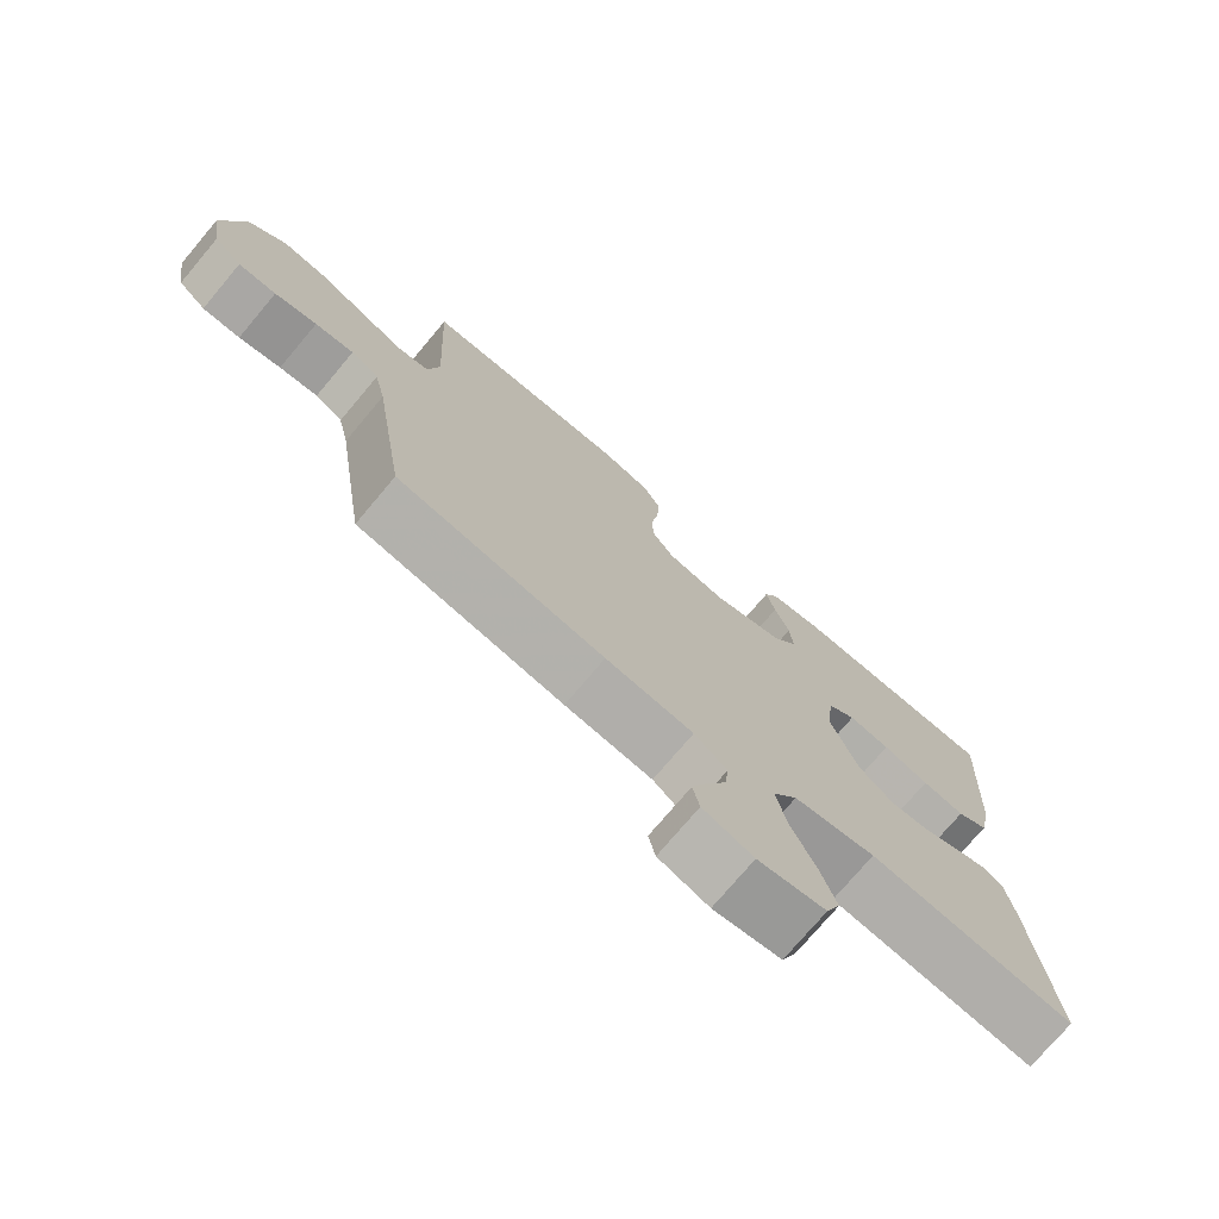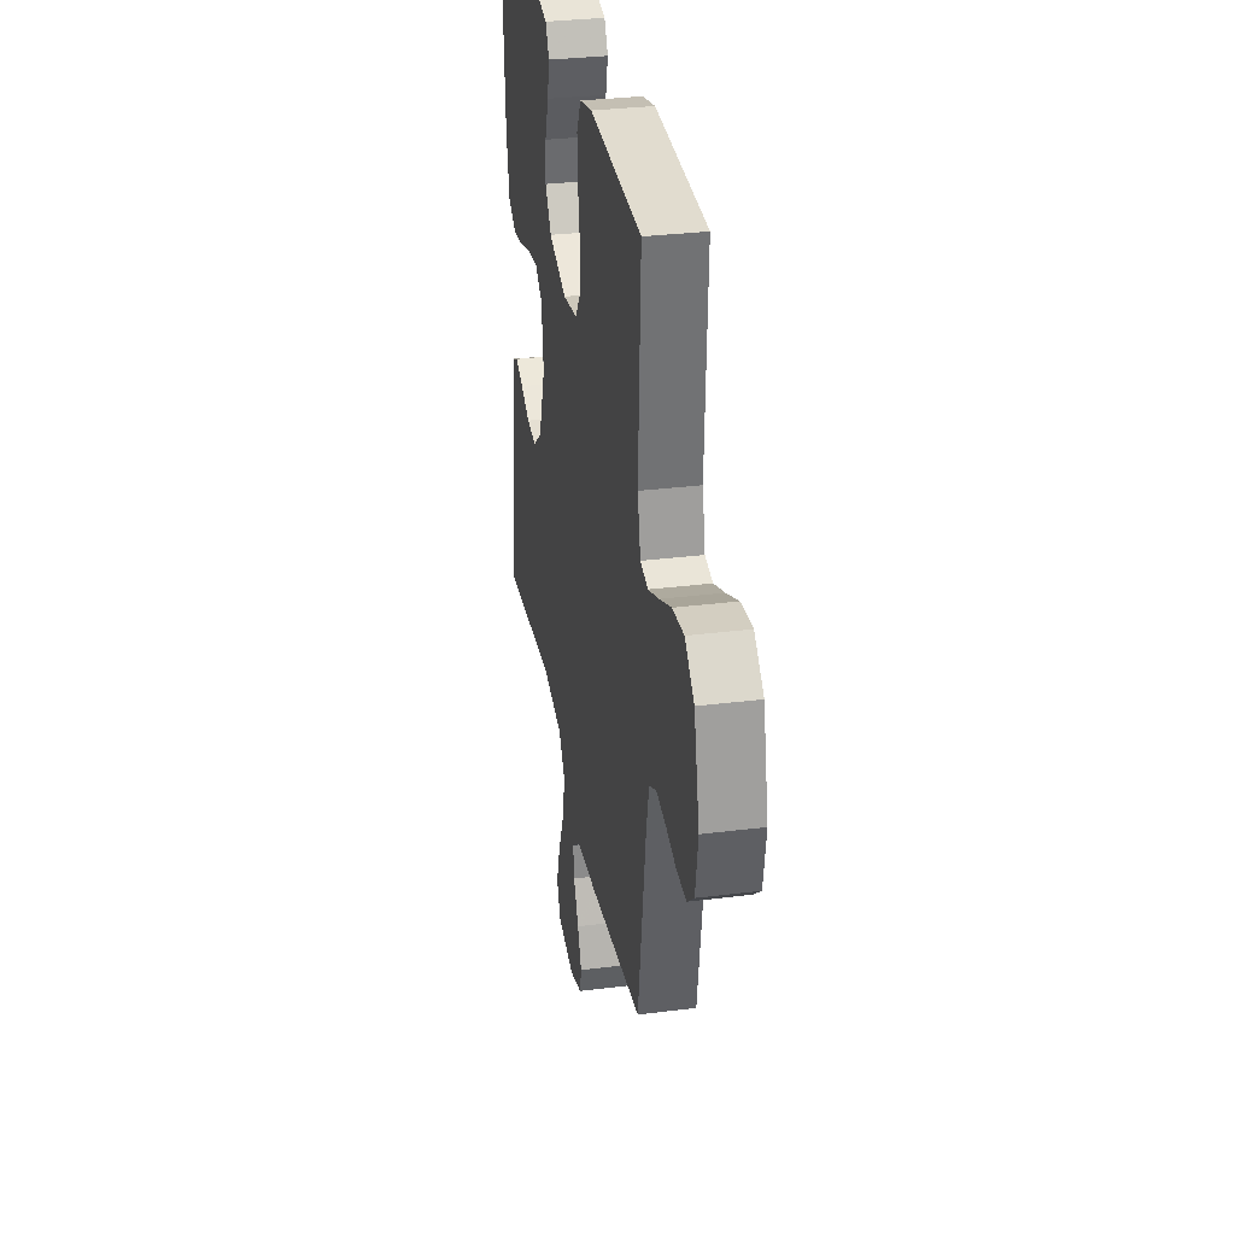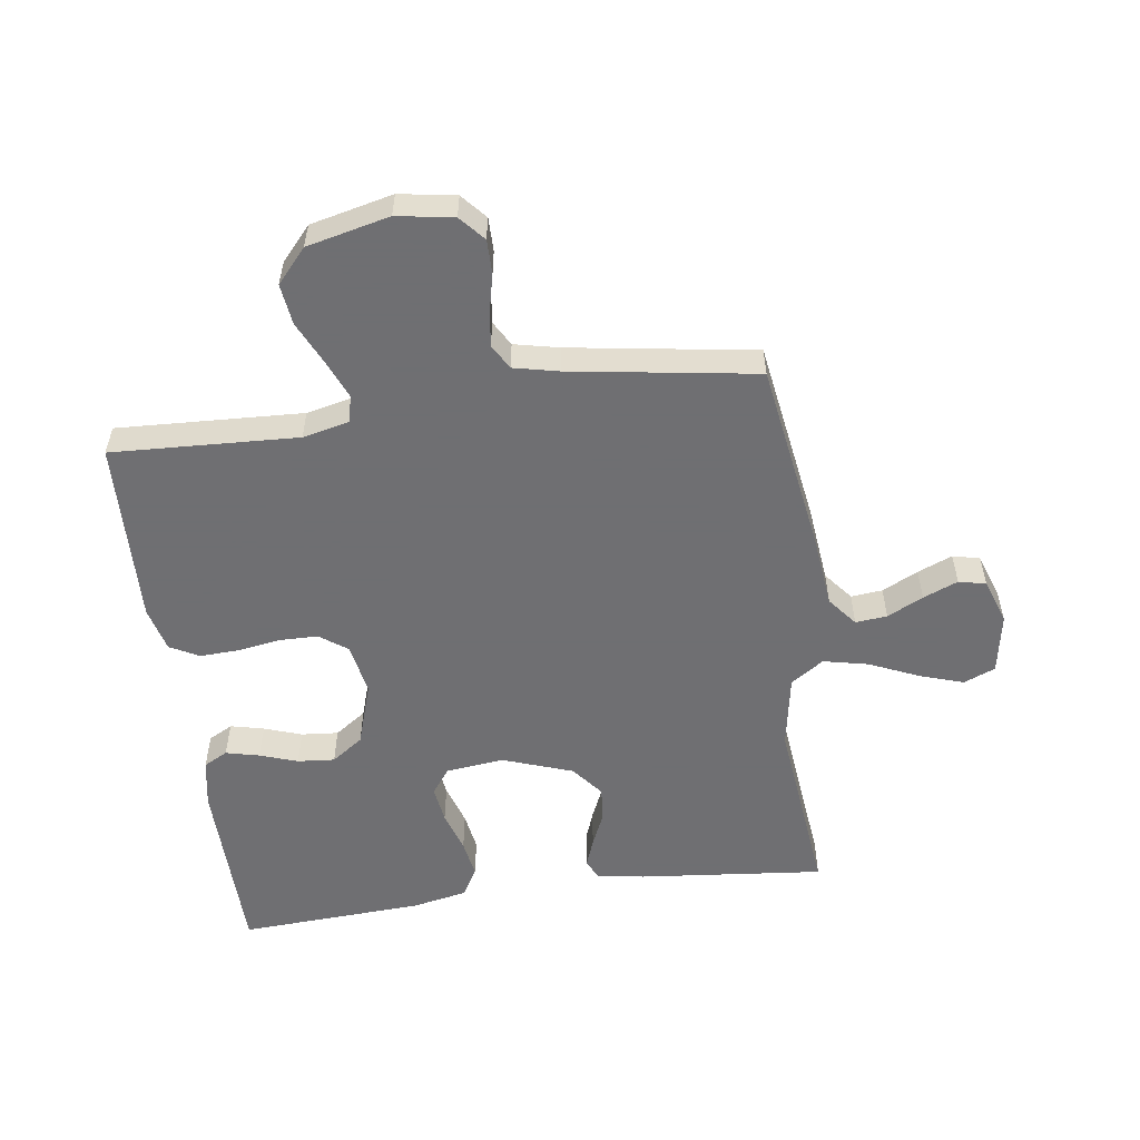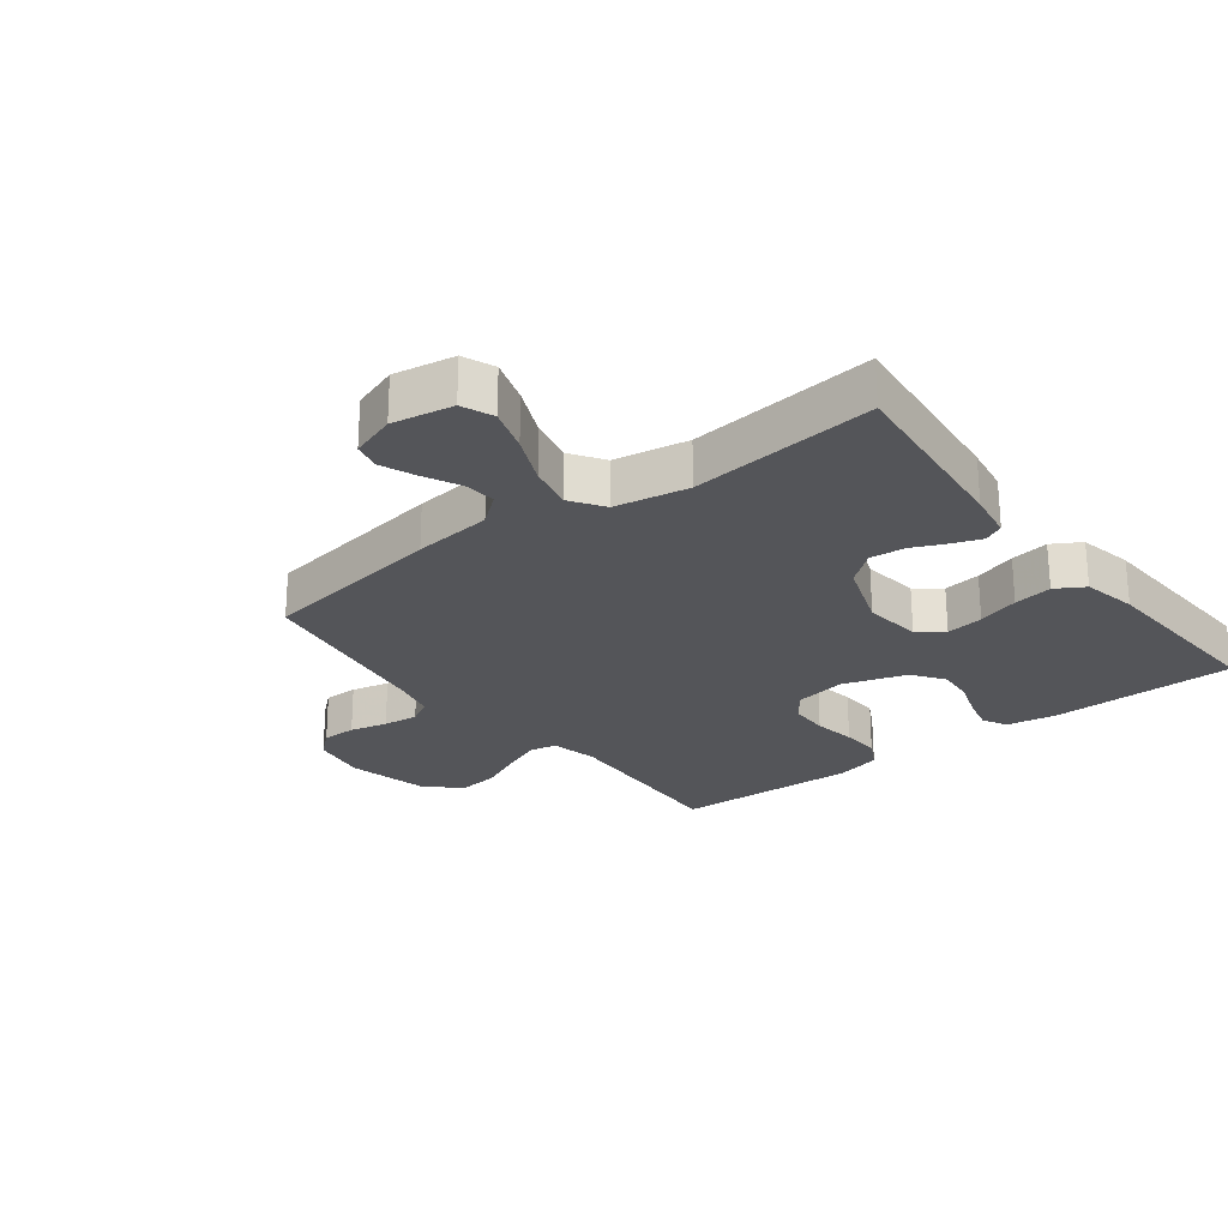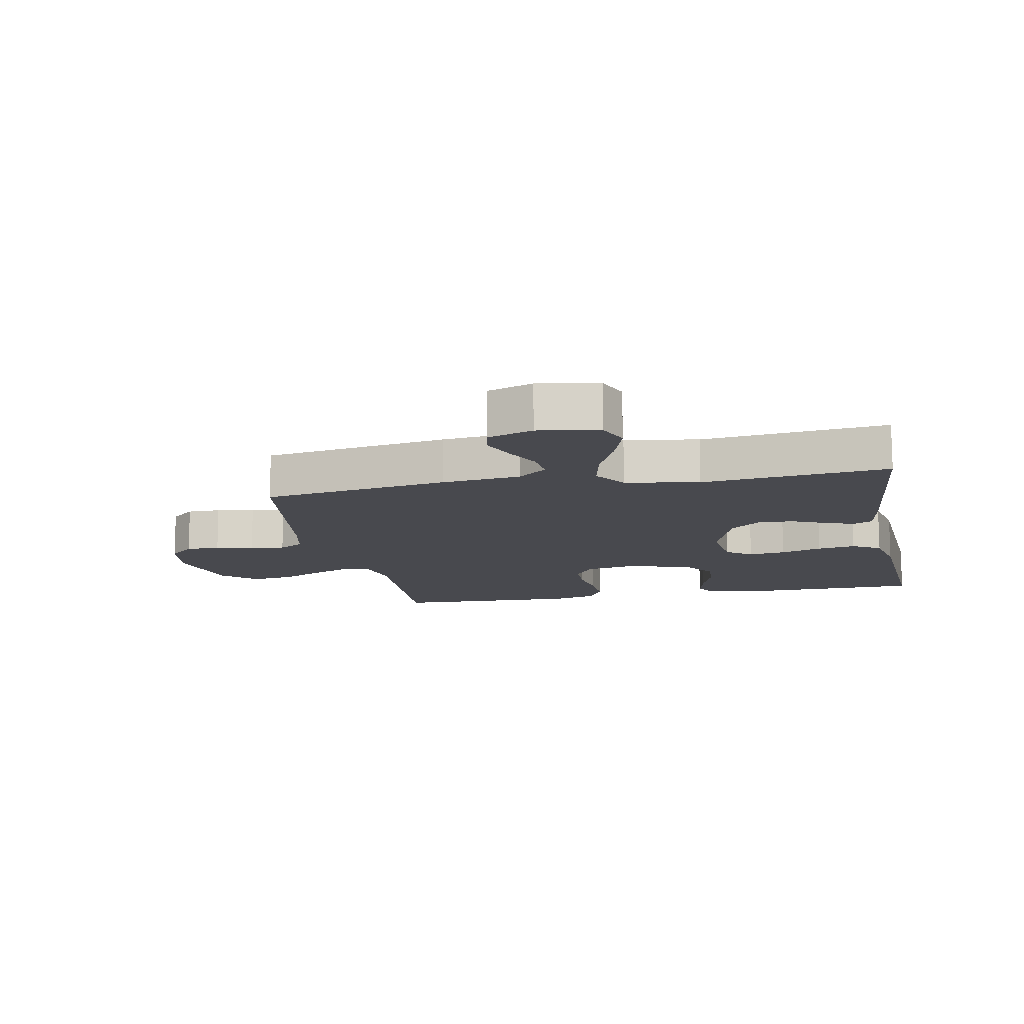
<metadata>
{"format":"obj","ext":"obj","renderer":"f3d","projection":"perspective","resolution":1024,"background":"white","views":[{"elev":-74.8,"azim":139.9,"up":"+Z"},{"elev":32.2,"azim":80.0,"up":"+Z"},{"elev":-54.7,"azim":97.9,"up":"+Y"},{"elev":-24.8,"azim":-142.5,"up":"+Y"},{"elev":-12.6,"azim":-168.8,"up":"+Y"}]}
</metadata>
<code>
v -0.5 0.07 -0.5
v -0.47 0.07 -0.2
v -0.458 0.07 -0.124
v -0.426 0.07 -0.108
v -0.379 0.07 -0.125
v -0.325 0.07 -0.149
v -0.269 0.07 -0.154
v -0.218 0.07 -0.113
v -0.178 0.07 0
v -0.189 0.07 0.094
v -0.23 0.07 0.124
v -0.29 0.07 0.116
v -0.357 0.07 0.095
v -0.419 0.07 0.085
v -0.465 0.07 0.112
v -0.483 0.07 0.2
v -0.5 0.07 0.5
v -0.2 0.07 0.504
v -0.121 0.07 0.49
v -0.1 0.07 0.451
v -0.113 0.07 0.397
v -0.134 0.07 0.336
v -0.139 0.07 0.276
v -0.103 0.07 0.225
v 0 0.07 0.192
v 0.084 0.07 0.207
v 0.116 0.07 0.252
v 0.117 0.07 0.314
v 0.106 0.07 0.383
v 0.103 0.07 0.446
v 0.128 0.07 0.493
v 0.2 0.07 0.511
v 0.5 0.07 0.5
v 0.486 0.07 0.2
v 0.503 0.07 0.124
v 0.547 0.07 0.115
v 0.609 0.07 0.141
v 0.678 0.07 0.173
v 0.744 0.07 0.181
v 0.798 0.07 0.133
v 0.829 0.07 0
v 0.814 0.07 -0.091
v 0.774 0.07 -0.126
v 0.719 0.07 -0.126
v 0.658 0.07 -0.112
v 0.602 0.07 -0.105
v 0.562 0.07 -0.128
v 0.546 0.07 -0.2
v 0.5 0.07 -0.5
v 0.2 0.07 -0.547
v 0.073 0.07 -0.561
v 0.026 0.07 -0.599
v 0.031 0.07 -0.65
v 0.06 0.07 -0.708
v 0.083 0.07 -0.764
v 0.073 0.07 -0.808
v 0 0.07 -0.833
v -0.098 0.07 -0.816
v -0.119 0.07 -0.765
v -0.096 0.07 -0.694
v -0.061 0.07 -0.615
v -0.045 0.07 -0.542
v -0.081 0.07 -0.489
v -0.2 0.07 -0.468
v -0.5 0 -0.5
v -0.47 0 -0.2
v -0.458 0 -0.124
v -0.426 0 -0.108
v -0.379 0 -0.125
v -0.325 0 -0.149
v -0.269 0 -0.154
v -0.218 0 -0.113
v -0.178 0 0
v -0.189 0 0.094
v -0.23 0 0.124
v -0.29 0 0.116
v -0.357 0 0.095
v -0.419 0 0.085
v -0.465 0 0.112
v -0.483 0 0.2
v -0.5 0 0.5
v -0.2 0 0.504
v -0.121 0 0.49
v -0.1 0 0.451
v -0.113 0 0.397
v -0.134 0 0.336
v -0.139 0 0.276
v -0.103 0 0.225
v 0 0 0.192
v 0.084 0 0.207
v 0.116 0 0.252
v 0.117 0 0.314
v 0.106 0 0.383
v 0.103 0 0.446
v 0.128 0 0.493
v 0.2 0 0.511
v 0.5 0 0.5
v 0.486 0 0.2
v 0.503 0 0.124
v 0.547 0 0.115
v 0.609 0 0.141
v 0.678 0 0.173
v 0.744 0 0.181
v 0.798 0 0.133
v 0.829 0 0
v 0.814 0 -0.091
v 0.774 0 -0.126
v 0.719 0 -0.126
v 0.658 0 -0.112
v 0.602 0 -0.105
v 0.562 0 -0.128
v 0.546 0 -0.2
v 0.5 0 -0.5
v 0.2 0 -0.547
v 0.073 0 -0.561
v 0.026 0 -0.599
v 0.031 0 -0.65
v 0.06 0 -0.708
v 0.083 0 -0.764
v 0.073 0 -0.808
v 0 0 -0.833
v -0.098 0 -0.816
v -0.119 0 -0.765
v -0.096 0 -0.694
v -0.061 0 -0.615
v -0.045 0 -0.542
v -0.081 0 -0.489
v -0.2 0 -0.468
f 58 59 60 61
f 58 61 62
f 57 58 62
f 56 57 62
f 53 54 55 56
f 53 56 62
f 52 53 62 63
f 48 49 50 51
f 47 48 51
f 47 51 52 63
f 42 43 44 45
f 42 45 46
f 41 42 46
f 40 41 46
f 37 38 39 40
f 36 37 40 46
f 35 36 46 47
f 31 32 33 34
f 31 34 35
f 28 29 30 31
f 27 28 31 35
f 26 27 35 47
f 19 20 21 22
f 17 18 19 22
f 17 22 23
f 16 17 23 24
f 12 13 14 15
f 11 12 15 16
f 3 4 5 6
f 1 2 3 6
f 64 1 6 7
f 63 64 7 8
f 25 26 47 63
f 25 63 8 9
f 11 16 24 25
f 10 11 25
f 9 10 25
f 125 124 123 122
f 126 125 122
f 126 122 121
f 126 121 120
f 120 119 118 117
f 126 120 117
f 127 126 117 116
f 115 114 113 112
f 115 112 111
f 127 116 115 111
f 109 108 107 106
f 110 109 106
f 110 106 105
f 110 105 104
f 104 103 102 101
f 110 104 101 100
f 111 110 100 99
f 98 97 96 95
f 99 98 95
f 95 94 93 92
f 99 95 92 91
f 111 99 91 90
f 86 85 84 83
f 86 83 82 81
f 87 86 81
f 88 87 81 80
f 79 78 77 76
f 80 79 76 75
f 70 69 68 67
f 70 67 66 65
f 71 70 65 128
f 72 71 128 127
f 127 111 90 89
f 73 72 127 89
f 89 88 80 75
f 89 75 74
f 89 74 73
f 1 65 66 2
f 2 66 67 3
f 3 67 68 4
f 4 68 69 5
f 5 69 70 6
f 6 70 71 7
f 7 71 72 8
f 8 72 73 9
f 9 73 74 10
f 10 74 75 11
f 11 75 76 12
f 12 76 77 13
f 13 77 78 14
f 14 78 79 15
f 15 79 80 16
f 16 80 81 17
f 17 81 82 18
f 18 82 83 19
f 19 83 84 20
f 20 84 85 21
f 21 85 86 22
f 22 86 87 23
f 23 87 88 24
f 24 88 89 25
f 25 89 90 26
f 26 90 91 27
f 27 91 92 28
f 28 92 93 29
f 29 93 94 30
f 30 94 95 31
f 31 95 96 32
f 32 96 97 33
f 33 97 98 34
f 34 98 99 35
f 35 99 100 36
f 36 100 101 37
f 37 101 102 38
f 38 102 103 39
f 39 103 104 40
f 40 104 105 41
f 41 105 106 42
f 42 106 107 43
f 43 107 108 44
f 44 108 109 45
f 45 109 110 46
f 46 110 111 47
f 47 111 112 48
f 48 112 113 49
f 49 113 114 50
f 50 114 115 51
f 51 115 116 52
f 52 116 117 53
f 53 117 118 54
f 54 118 119 55
f 55 119 120 56
f 56 120 121 57
f 57 121 122 58
f 58 122 123 59
f 59 123 124 60
f 60 124 125 61
f 61 125 126 62
f 62 126 127 63
f 63 127 128 64
f 64 128 65 1

</code>
